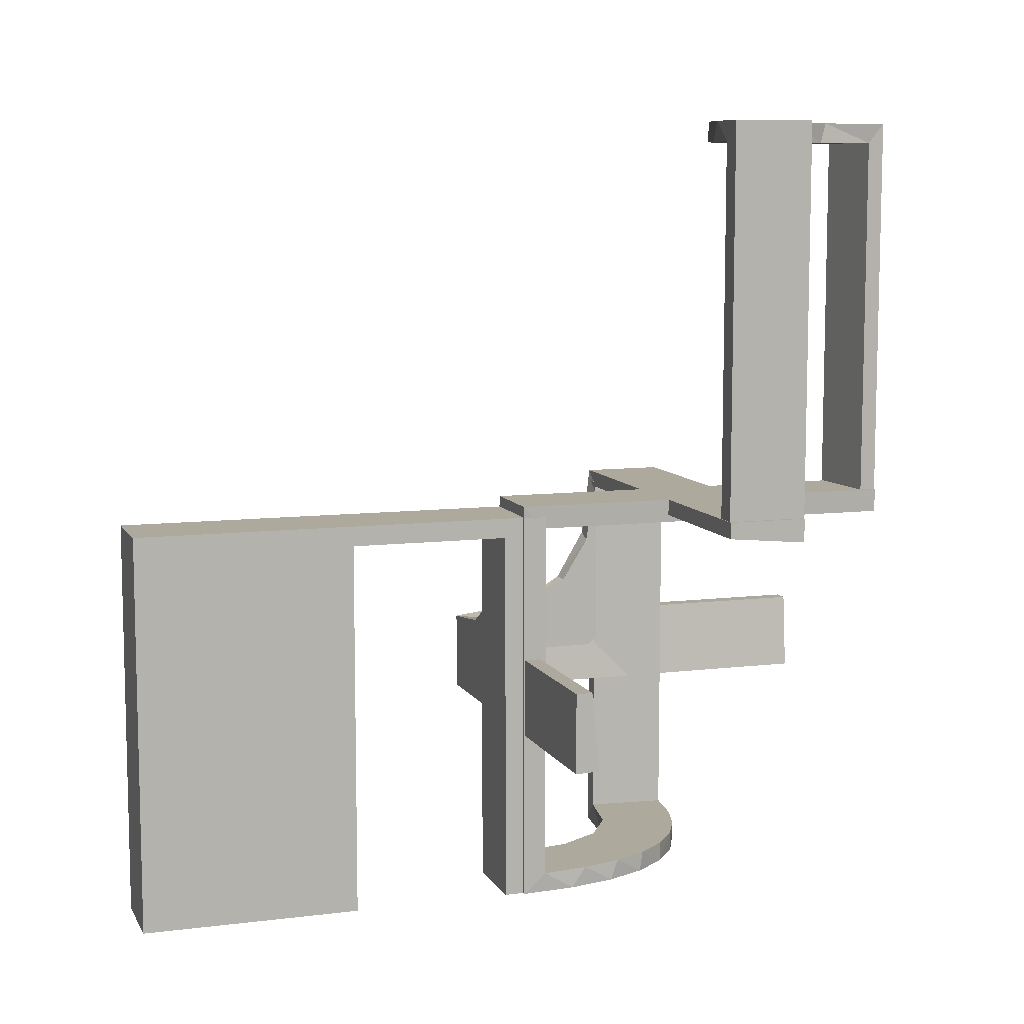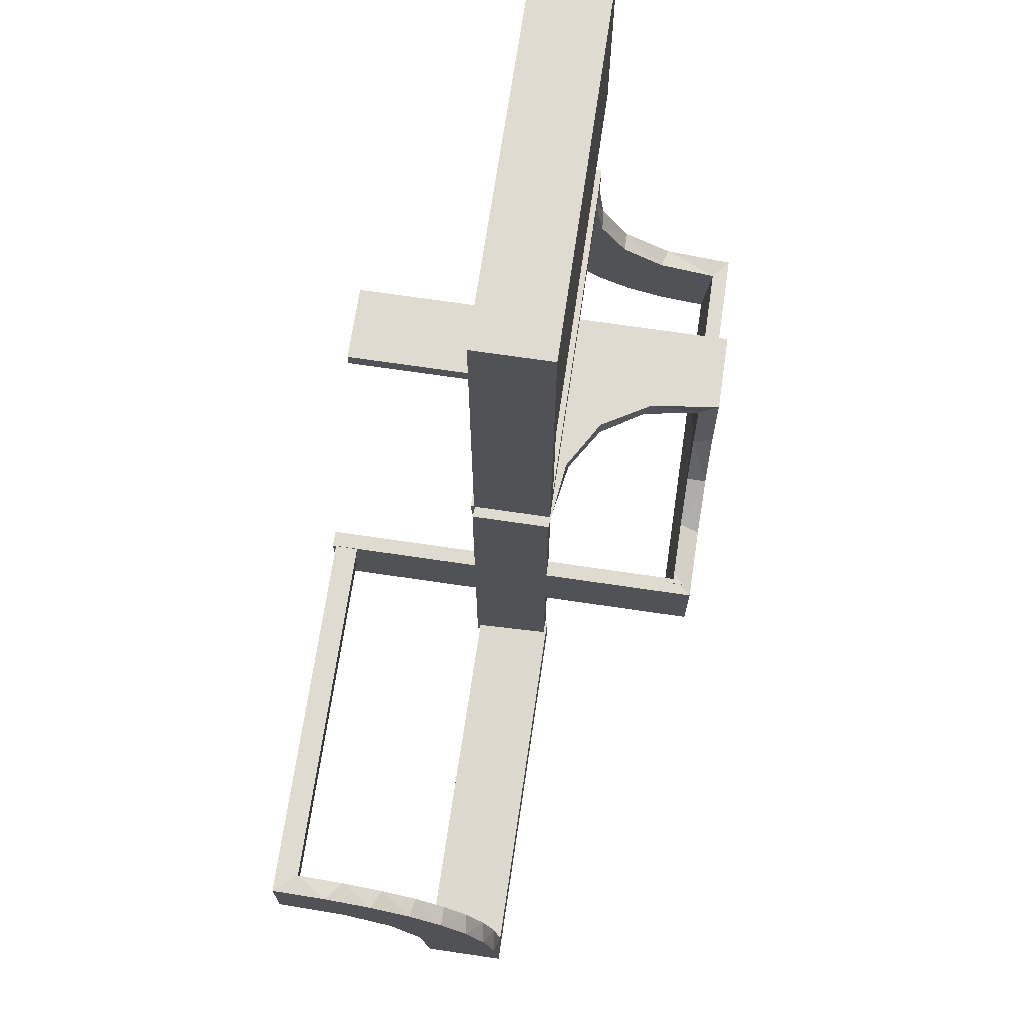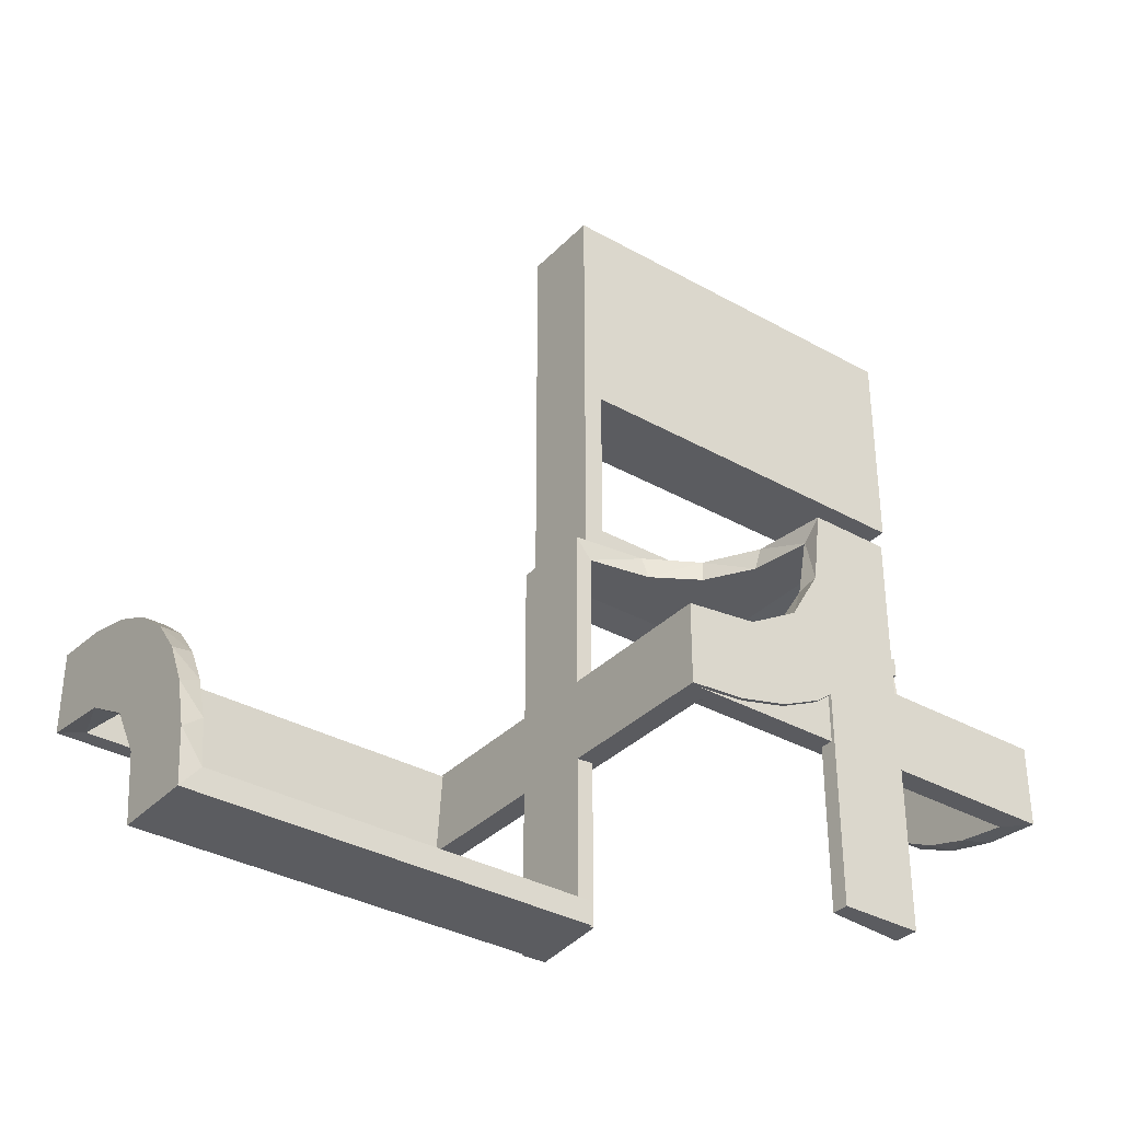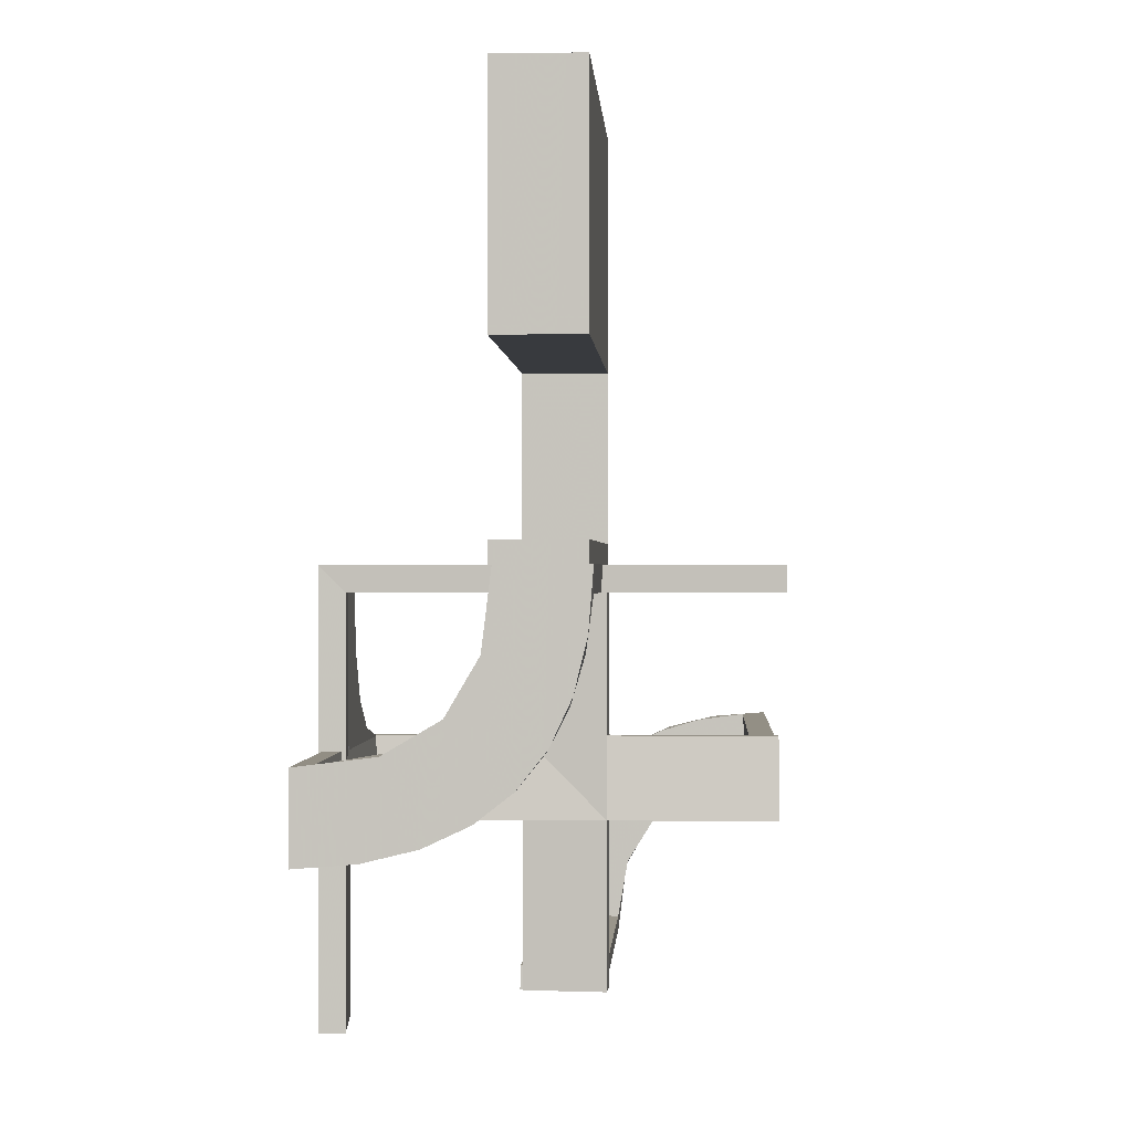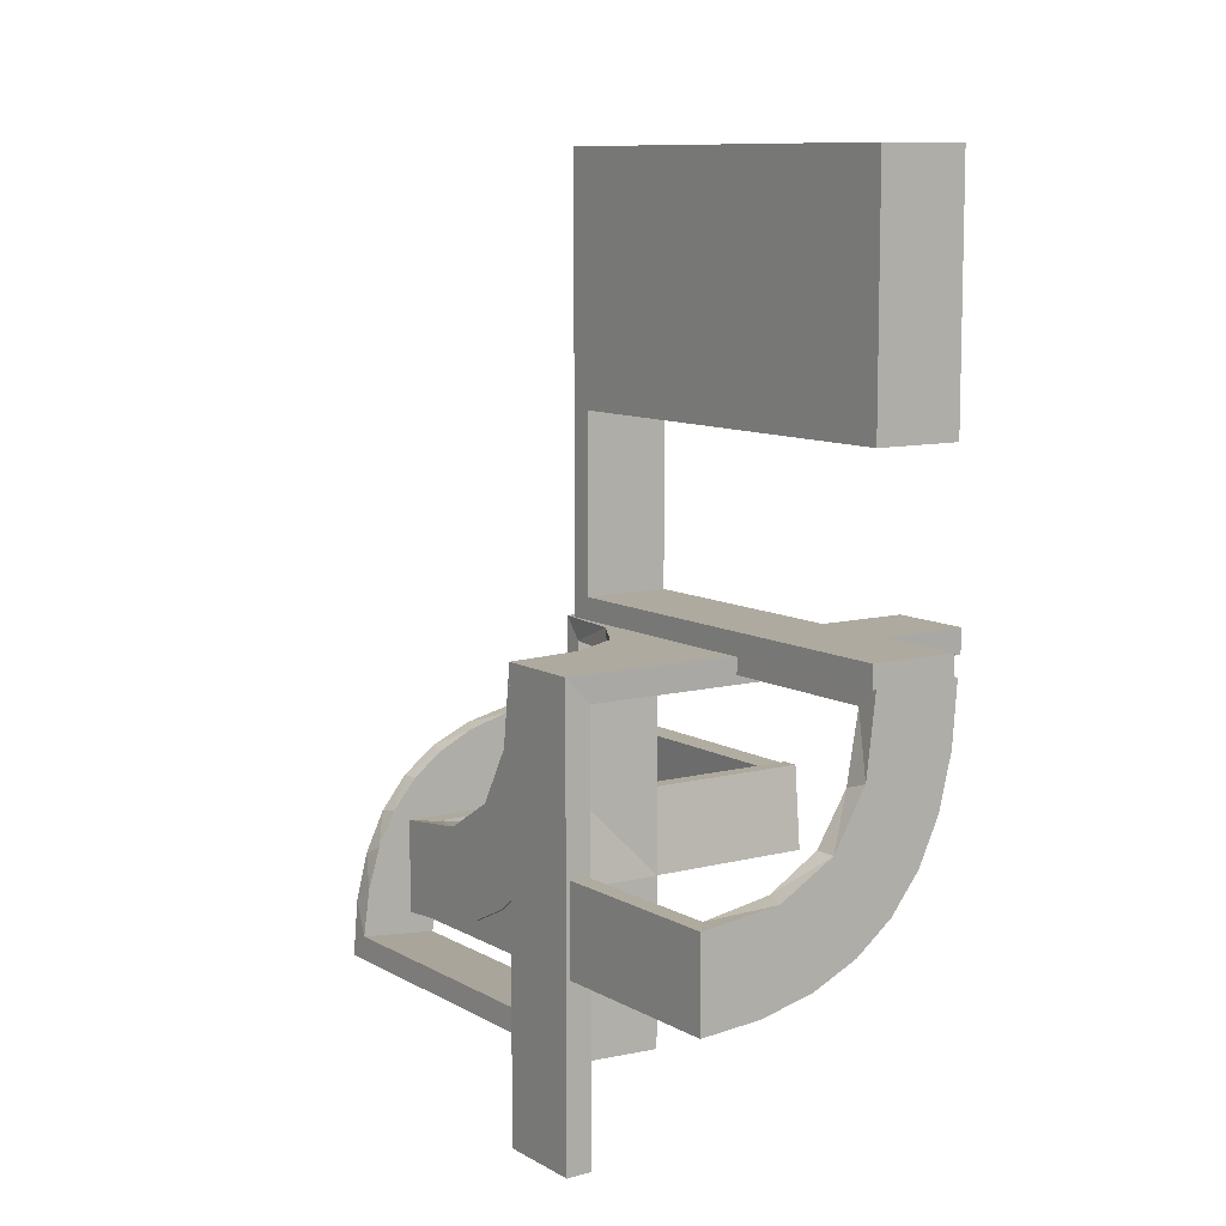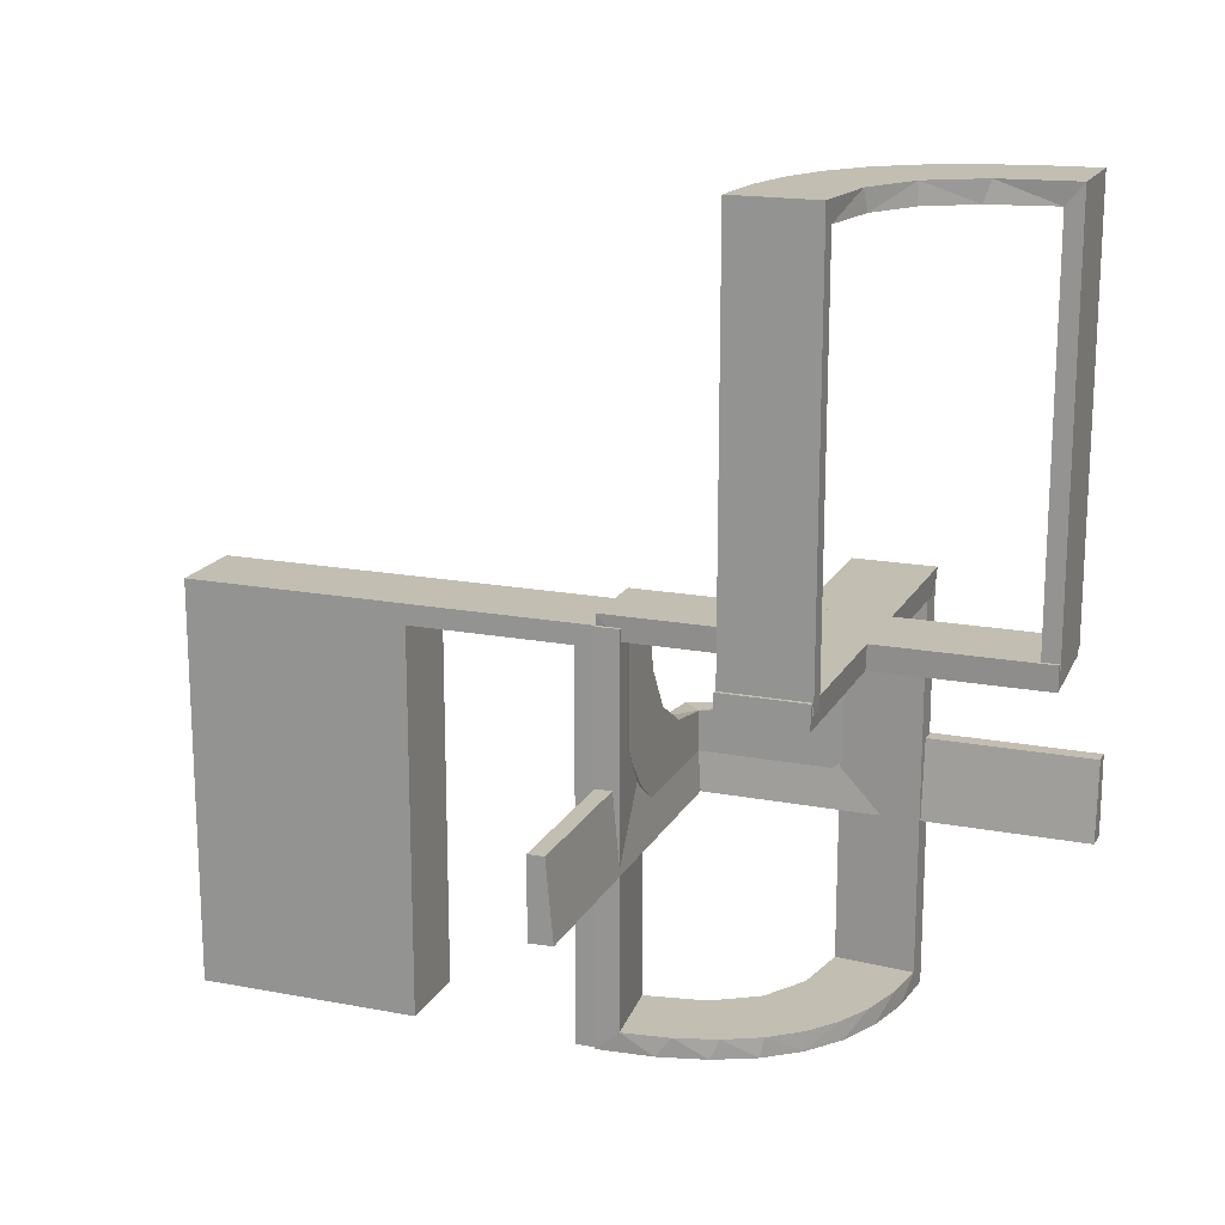
<metadata>
{"format":"obj","ext":"obj","renderer":"f3d","projection":"perspective","resolution":1024,"background":"white","views":[{"elev":8.9,"azim":-108.3,"up":"+Z"},{"elev":70.1,"azim":8.4,"up":"+Y"},{"elev":-34.7,"azim":53.0,"up":"+Y"},{"elev":-0.1,"azim":-176.9,"up":"+Y"},{"elev":9.4,"azim":145.7,"up":"+Y"},{"elev":17.5,"azim":-69.4,"up":"+Z"}]}
</metadata>
<code>
v 0 0 -0.2861
v 0 0 -0.1861
v 0 -0.08911 -0.1752
v 0 -0.2229 -0.209
v 0 -0.2 0.01389
v 0 -0.2944 -0.05548
v 0 -0.1808 -0.2419
v 0 -0.3 0.01389
v 0 -0.2558 -0.1669
v 0 -0.5 -0.2861
v 0 -0.5 -0.1861
v 0 -0.1891 -0.07522
v 0 -0.1521 -0.1383
v 0 -0.06937 -0.2805
v 0 -0.25 -0.2861
v 0 -0.1296 -0.2657
v 0 -0.2796 -0.1157
v -0.2013 -0.4314 0.5
v -0.1011 -0.1857 -0.475
v -0.1909 -0.09599 -0.475
v -0.09324 -0.29 -0.475
v -0.4752 -0.3009 0
v -0.4752 -0.3009 0.475
v -0.4752 -0.3009 0.3167
v -0.4752 -0.3009 0.1583
v -0.02957 -0.2625 -0.2849
v -0.02957 -0.025 -0.2849
v -0.02957 -0.5 -0.2849
v -0.2572 -0.1847 -0.475
v -0.1296 0 -0.2657
v -0.09346 -0.1883 -0.5
v -0.1999 -0.025 -0.006515
v -0.1999 -0.1833 -0.006515
v -0.1999 -0.3417 -0.006515
v -0.1999 -0.5 -0.006515
v -0.216 -0.3711 0.5
v -0.2272 -0.2221 -0.475
v -0.2272 -0.2221 -0.5
v -0.3031 -0.02878 0
v -0.3031 -0.02878 -0.475
v -0.3031 -0.02878 -0.2375
v -0.3548 -0.2253 0.475
v -0.1521 0 -0.1383
v -0.1521 -0.025 -0.1383
v -0.2044 0.0007887 0
v -0.2044 0.0007887 -0.5
v -0.1855 -0.025 -0.2389
v -0.2048 -0.4119 0.475
v -0.1852 -0.255 -0.5
v -0.09678 -0.025 -0.1726
v -0.3417 -0.02041 -0.186
v -0.3417 -0.1999 -0.006515
v -0.1865 -0.025 -0.08288
v -0.3148 -0.245 0.5
v -0.2952 -0.0881 -0.475
v -0.2956 -0.5008 0
v -0.2956 -0.5008 0.5
v -0.2558 0 -0.1669
v -0.1452 -0.2747 -0.475
v -0.1969 -0.4712 0
v -0.1969 -0.4712 0.2375
v -0.1969 -0.4712 0.475
v -0.2755 -0.025 -0.127
v -0.2728 -0.2779 0.5
v -0.2728 -0.2779 0.475
v -0.284 -0.1289 -0.5
v -0.4065 -0.3117 0.5
v -0.2428 -0.3153 0.475
v -0.02476 -0.1991 0
v -0.02476 -0.1991 -0.1583
v -0.02476 -0.1991 -0.3167
v -0.02476 -0.1991 -0.475
v -0.4068 -0.21 0.475
v -0.2229 0 -0.209
v -0.2229 -0.025 -0.209
v -0.1808 0 -0.2419
v -0.3091 -0.404 0.475
v -0.3989 -0.3143 0.475
v -0.2908 -0.025 -0.075
v -0.2987 -0.06859 -0.5
v -0.5 0 -0.2861
v -0.5 0 -0.1861
v -0.5 -0.02041 -0.186
v -0.5 -0.2 0.01389
v -0.5 -0.3 0.01389
v -0.5 -0.1999 -0.006515
v -0.5 -0.02957 -0.2849
v -0.5 -0.2988 -0.01568
v -0.1935 -0.08832 -0.5
v -0.1409 -0.025 -0.2616
v -0.025 -0.2229 -0.209
v -0.025 -0.02041 -0.186
v -0.025 -0.09678 -0.1726
v -0.025 -0.2908 -0.075
v -0.025 -0.1855 -0.2389
v -0.025 -0.2755 -0.127
v -0.025 -0.1409 -0.2616
v -0.025 -0.1999 -0.006515
v -0.025 -0.1521 -0.1383
v -0.025 -0.02957 -0.2849
v -0.025 -0.08889 -0.2769
v -0.025 -0.2528 -0.1716
v -0.025 -0.2988 -0.01568
v -0.025 -0.1865 -0.08288
v -0.07373 -0.2936 -0.5
v -0.08889 -0.025 -0.2769
v -0.366 -0.2211 0.5
v -0.3044 0.0007887 0
v -0.3044 0.0007887 -0.5
v -0.3044 0.0007887 -0.25
v -0.2528 -0.025 -0.1716
v -0.4661 -0.202 0
v -0.4661 -0.202 0.2375
v -0.4661 -0.202 0.475
v -0.08911 0 -0.1752
v -0.2625 -0.02957 -0.2849
v -0.2625 -0.2988 -0.01568
v -0.2202 -0.3599 0.475
v -0.2988 -0.2625 -0.01568
v -0.2988 -0.025 -0.01568
v -0.2988 -0.5 -0.01568
v -0.2042 -0.01962 0
v -0.2042 -0.01962 -0.1583
v -0.2042 -0.01962 -0.3167
v -0.2042 -0.01962 -0.475
v -0.2398 -0.32 0.5
v -0.2 0 0
v -0.2 0 -0.5
v -0.2 0 0.01389
v -0.2 0.25 0
v -0.2 0.25 -0.5
v -0.2 0.025 -0.025
v -0.2 0.025 -0.5
v -0.2 -0.5 0.01389
v -0.2 0.5 0
v -0.2 0.5 -0.5
v -0.2 -0.25 0.01389
v -0.2 0.225 -0.025
v -0.2 0.225 -0.5
v -0.2 0.475 -0.025
v -0.2 0.475 -0.5
v -0.2 0.275 -0.025
v -0.2 0.275 -0.5
v -0.4956 -0.3008 0
v -0.4956 -0.3008 0.25
v -0.4956 -0.3008 0.5
v -0.4956 -0.2008 0
v -0.4956 -0.2008 0.5
v -0.1565 -0.1514 -0.475
v -0.1565 -0.1514 -0.5
v -0.1891 0 -0.07522
v -0.1899 -0.2521 -0.475
v -0.06937 0 -0.2805
v -0.25 0 -0.2861
v -0.25 -0.2 0.01389
v -0.3101 -0.2479 0.475
v -0.1833 -0.02041 -0.186
v -0.1833 -0.1999 -0.006515
v -0.3435 -0.3486 0.5
v -0.3435 -0.3486 0.475
v -0.004353 -0.2992 0
v -0.004353 -0.2992 -0.5
v -0.004353 -0.1992 0
v -0.004353 -0.1992 -0.5
v -0.004353 -0.1992 -0.25
v -0.3 0 0
v -0.3 0 -0.5
v -0.3 0 0.01389
v -0.3 0.25 0
v -0.3 0.25 -0.5
v -0.3 0.025 -0.025
v -0.3 0.025 -0.5
v -0.3 -0.5 0.01389
v -0.3 0.5 0
v -0.3 0.5 -0.5
v -0.3 0.225 -0.025
v -0.3 0.225 -0.5
v -0.3 0.475 -0.025
v -0.3 0.475 -0.5
v -0.3 0.275 -0.025
v -0.3 0.275 -0.5
v -0.2796 0 -0.1157
v -0.2602 -0.18 -0.5
v -0.2958 -0.4804 0
v -0.2958 -0.4804 0.475
v -0.2958 -0.4804 0.3167
v -0.2958 -0.4804 0.1583
v -0.2798 -0.1401 -0.475
v -0.02041 -0.025 -0.186
v -0.02041 -0.1833 -0.186
v -0.02041 -0.3417 -0.186
v -0.02041 -0.5 -0.186
v -0.03392 -0.298 0
v -0.03392 -0.298 -0.475
v -0.03392 -0.298 -0.2375
v -0.1956 -0.5008 0
v -0.1956 -0.5008 0.25
v -0.1956 -0.5008 0.5
v -0.134 -0.2789 -0.5
v -0.4263 -0.2064 0.5
v -0.2944 0 -0.05548
v -0.3065 -0.4117 0.5
f 186 185 57
f 57 185 202
f 160 159 77
f 187 186 56
f 57 56 186
f 56 184 187
f 159 160 78
f 67 78 23
f 24 145 146
f 144 25 22
f 25 144 145
f 24 25 145
f 198 18 62
f 197 198 62
f 118 48 36
f 36 126 118
f 196 197 61
f 126 64 68
f 156 65 64
f 54 107 42
f 107 200 73
f 200 148 114
f 113 114 148
f 113 147 112
f 113 148 147
f 57 202 18
f 202 159 126
f 36 18 202
f 126 159 64
f 54 64 159
f 67 54 159
f 67 146 200
f 67 107 54
f 200 107 67
f 145 148 146
f 147 145 144
f 148 145 147
f 197 196 56
f 198 197 57
f 56 57 197
f 112 22 25
f 113 112 25
f 24 23 114
f 25 24 113
f 73 114 23
f 78 73 23
f 78 42 73
f 156 160 65
f 156 42 78
f 160 156 78
f 160 77 68
f 77 185 48
f 185 62 48
f 65 160 68
f 185 186 62
f 60 187 184
f 187 60 61
f 186 187 61
f 184 56 196
f 196 60 184
f 147 144 22
f 22 112 147
f 185 77 202
f 159 202 77
f 159 78 67
f 67 23 146
f 24 146 23
f 18 48 62
f 197 62 61
f 48 18 36
f 126 68 118
f 196 61 60
f 64 65 68
f 156 64 54
f 54 42 156
f 107 73 42
f 200 114 73
f 57 18 198
f 202 126 36
f 146 148 200
f 24 114 113
f 77 118 68
f 77 48 118
f 186 61 62
f 181 179 178
f 140 142 180
f 141 140 178
f 142 143 181
f 143 142 140
f 141 179 181
f 181 178 180
f 140 180 178
f 141 178 179
f 142 181 180
f 143 140 141
f 141 181 143
f 181 180 178
f 181 178 179
f 170 169 176
f 166 176 169
f 166 167 171
f 176 166 171
f 130 169 170
f 127 166 169
f 128 167 166
f 132 171 172
f 138 176 171
f 139 177 176
f 131 139 138
f 127 130 138
f 127 132 128
f 138 132 127
f 170 177 139
f 172 167 128
f 170 176 177
f 167 172 171
f 130 170 131
f 127 169 130
f 128 166 127
f 132 172 133
f 138 171 132
f 139 176 138
f 131 138 130
f 132 133 128
f 170 139 131
f 172 128 133
f 175 174 178
f 169 178 174
f 169 170 180
f 178 169 180
f 135 174 175
f 130 169 174
f 131 170 169
f 142 180 181
f 140 178 180
f 141 179 178
f 136 141 140
f 130 135 140
f 130 142 131
f 140 142 130
f 175 179 141
f 181 170 131
f 175 178 179
f 170 181 180
f 135 175 136
f 130 174 135
f 131 169 130
f 142 181 143
f 140 180 142
f 141 178 140
f 136 140 135
f 142 143 131
f 175 141 136
f 181 131 143
f 157 92 2
f 2 92 3
f 99 13 93
f 51 157 82
f 2 82 157
f 82 83 51
f 13 99 104
f 12 104 98
f 158 5 98
f 84 52 86
f 52 84 155
f 5 158 155
f 158 52 155
f 1 14 100
f 154 1 100
f 97 101 16
f 16 7 97
f 81 154 116
f 7 4 95
f 102 91 4
f 9 17 96
f 17 6 94
f 6 8 103
f 117 103 8
f 117 85 88
f 117 8 85
f 14 2 3
f 7 3 13
f 2 14 1
f 3 7 16
f 16 14 3
f 7 13 4
f 9 4 13
f 13 12 9
f 12 5 6
f 6 17 12
f 155 8 5
f 85 155 84
f 8 155 85
f 154 81 82
f 1 154 2
f 82 2 154
f 86 52 88
f 103 158 98
f 158 103 117
f 52 158 117
f 94 103 98
f 98 104 94
f 102 99 91
f 102 96 104
f 99 102 104
f 99 93 95
f 101 93 92
f 92 100 101
f 101 97 93
f 91 99 95
f 92 157 100
f 87 51 83
f 51 87 116
f 157 51 116
f 83 82 81
f 81 87 83
f 85 84 86
f 86 88 85
f 92 93 3
f 13 3 93
f 13 104 12
f 12 98 5
f 14 101 100
f 154 100 116
f 101 14 16
f 7 95 97
f 81 116 87
f 4 91 95
f 102 4 9
f 9 96 102
f 17 94 96
f 6 103 94
f 12 17 9
f 5 8 6
f 52 117 88
f 104 96 94
f 93 97 95
f 157 116 100
f 190 2 189
f 2 115 189
f 44 50 43
f 191 11 190
f 2 190 11
f 11 191 192
f 43 151 53
f 151 129 32
f 33 32 129
f 134 35 34
f 34 137 134
f 33 137 34
f 1 27 153
f 15 26 27
f 90 30 106
f 30 90 76
f 10 28 26
f 76 47 74
f 111 58 74
f 58 111 63
f 182 63 79
f 201 79 120
f 119 168 120
f 119 121 173
f 119 173 168
f 2 153 115
f 115 30 76
f 2 1 153
f 76 74 43
f 58 43 74
f 151 43 58
f 151 201 129
f 151 58 182
f 201 151 182
f 137 129 168
f 173 134 137
f 168 173 137
f 15 11 10
f 1 2 15
f 11 15 2
f 35 121 34
f 33 119 120
f 34 119 33
f 79 32 120
f 32 79 53
f 111 75 44
f 111 53 63
f 44 53 111
f 44 47 50
f 50 90 106
f 189 106 27
f 75 47 44
f 189 27 190
f 28 192 191
f 191 26 28
f 190 26 191
f 192 10 11
f 10 192 28
f 173 35 134
f 35 173 121
f 115 50 189
f 50 115 43
f 43 53 44
f 151 32 53
f 33 129 137
f 27 106 153
f 15 27 1
f 30 153 106
f 90 47 76
f 10 26 15
f 47 75 74
f 111 74 75
f 58 63 182
f 182 79 201
f 201 120 168
f 153 30 115
f 115 76 43
f 201 168 129
f 121 119 34
f 33 120 32
f 79 63 53
f 47 90 50
f 50 106 189
f 27 26 190
f 124 125 46
f 46 125 89
f 149 150 20
f 123 124 45
f 46 45 124
f 45 122 123
f 150 149 19
f 31 19 72
f 71 165 164
f 163 70 69
f 70 163 165
f 71 70 165
f 109 80 40
f 110 109 40
f 188 55 66
f 66 183 188
f 108 110 41
f 183 38 29
f 152 37 38
f 49 199 59
f 199 105 21
f 105 162 194
f 195 194 162
f 195 161 193
f 195 162 161
f 46 89 80
f 89 150 183
f 66 80 89
f 183 150 38
f 49 38 150
f 31 49 150
f 31 164 105
f 31 199 49
f 164 162 105
f 165 162 164
f 161 165 163
f 162 165 161
f 110 108 45
f 109 110 46
f 45 46 110
f 193 69 70
f 195 193 70
f 71 72 194
f 70 71 195
f 21 194 72
f 72 19 21
f 152 149 37
f 152 59 19
f 149 152 19
f 29 149 20
f 20 125 55
f 20 188 29
f 55 188 20
f 37 149 29
f 125 124 40
f 39 123 122
f 123 39 41
f 124 123 41
f 122 45 108
f 108 39 122
f 161 163 69
f 69 193 161
f 125 20 89
f 150 89 20
f 150 19 31
f 31 72 164
f 71 164 72
f 80 55 40
f 110 40 41
f 55 80 66
f 183 29 188
f 108 41 39
f 38 37 29
f 152 38 49
f 49 59 152
f 199 21 59
f 105 194 21
f 46 80 109
f 89 183 66
f 31 105 199
f 71 194 195
f 19 59 21
f 125 40 55
f 124 41 40

</code>
